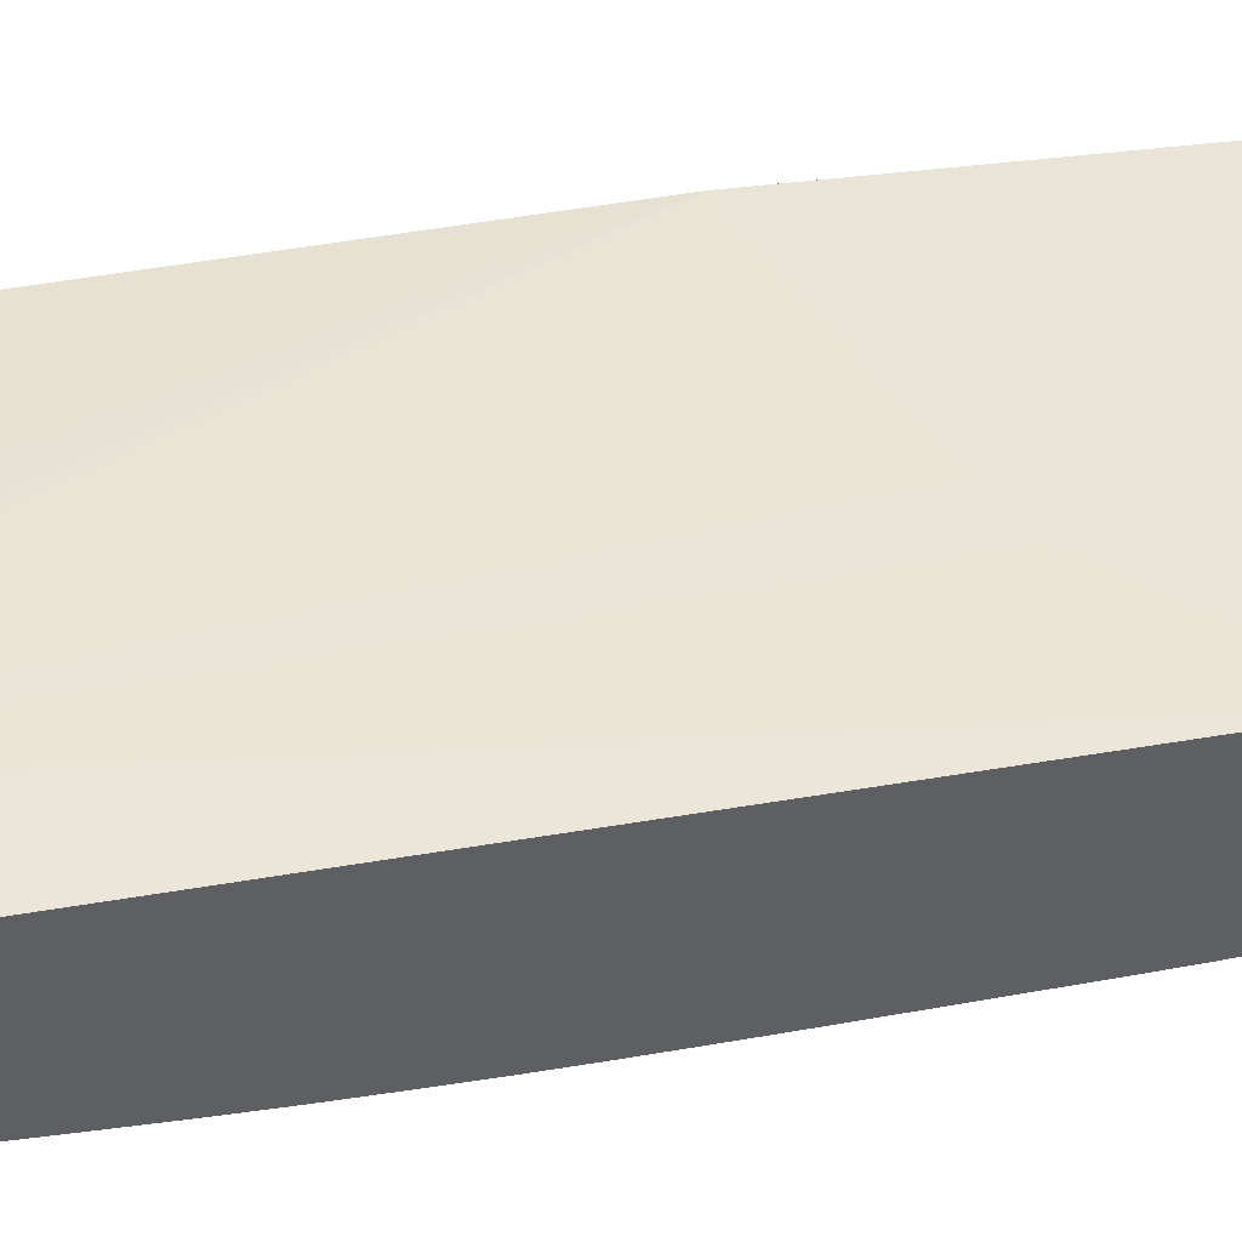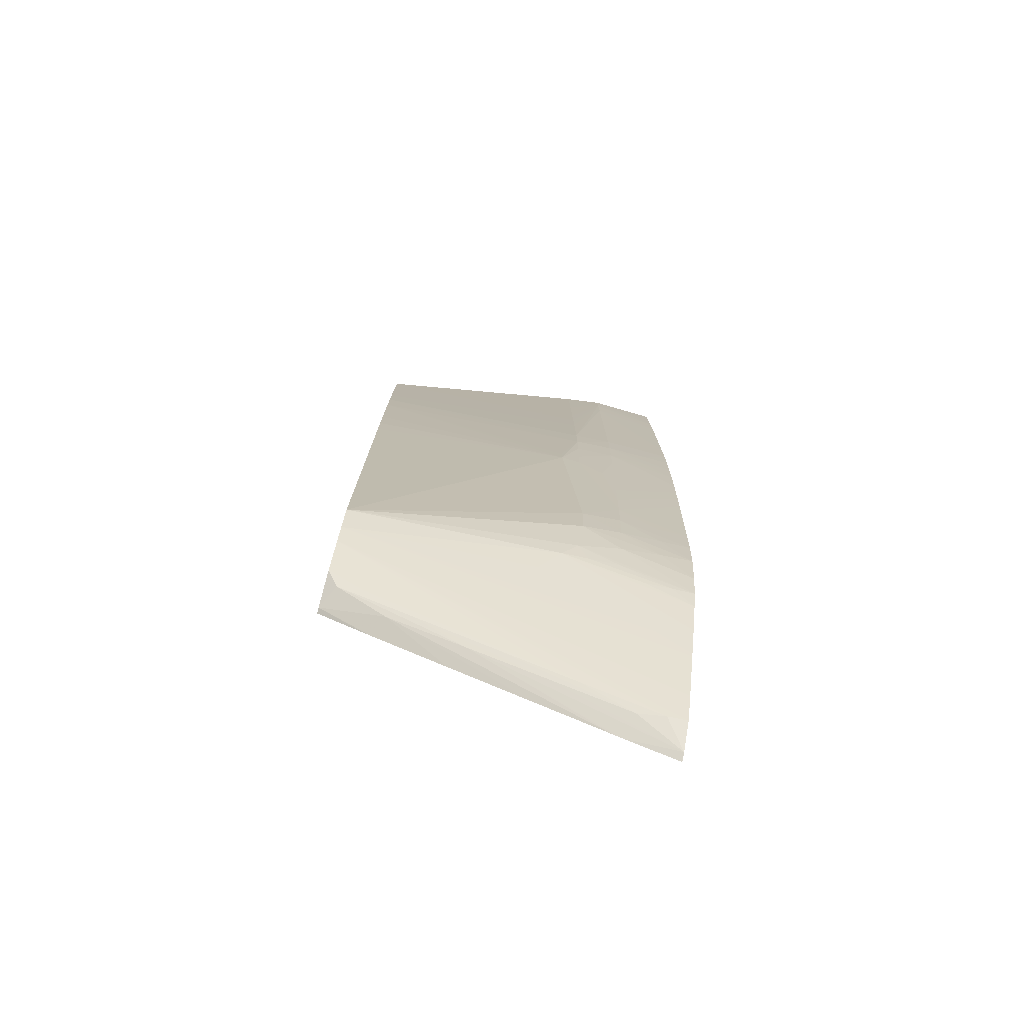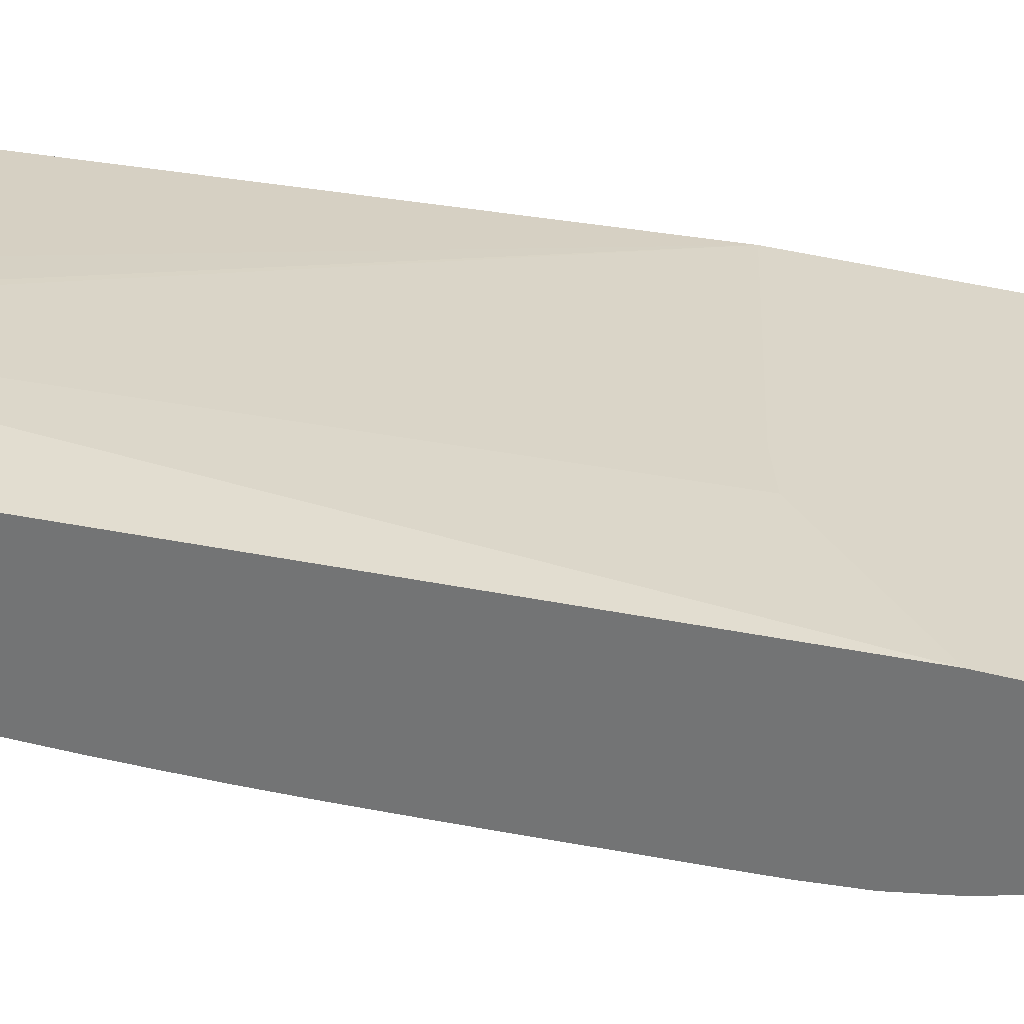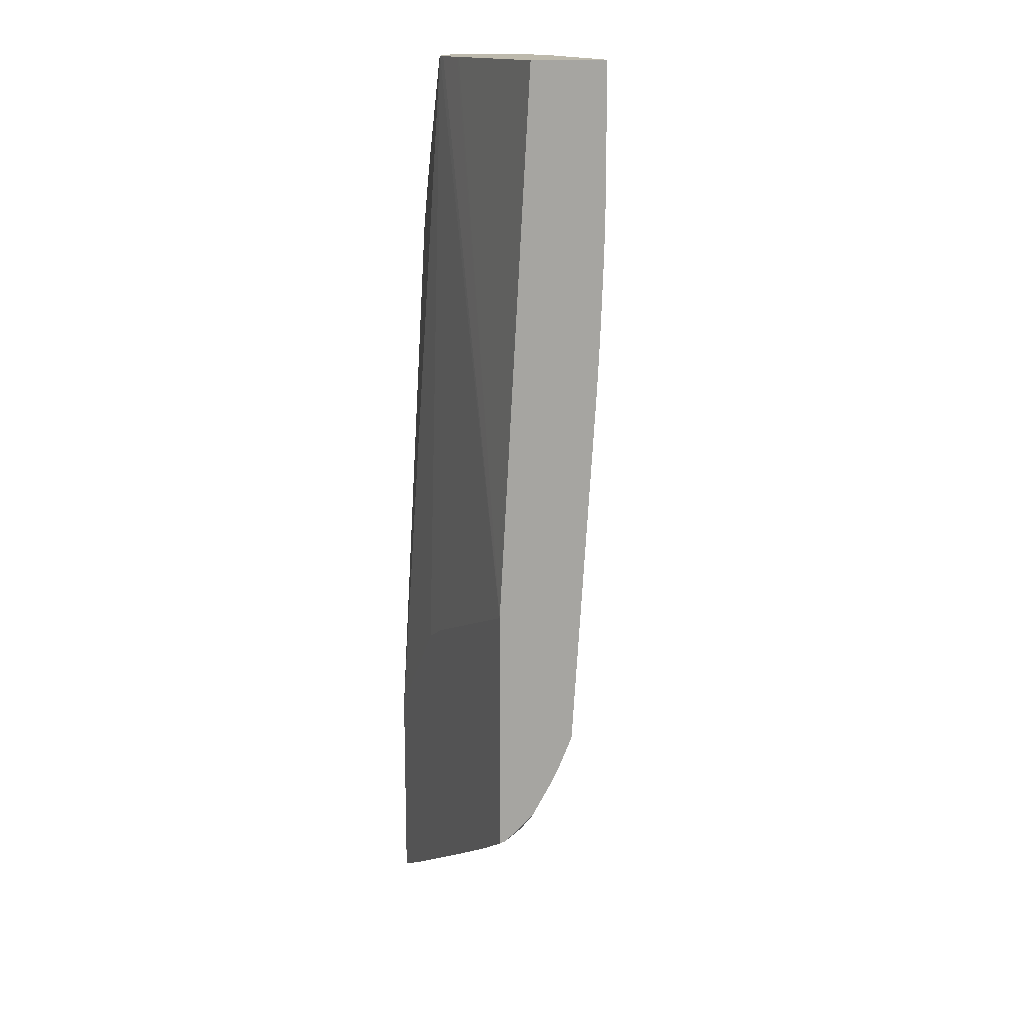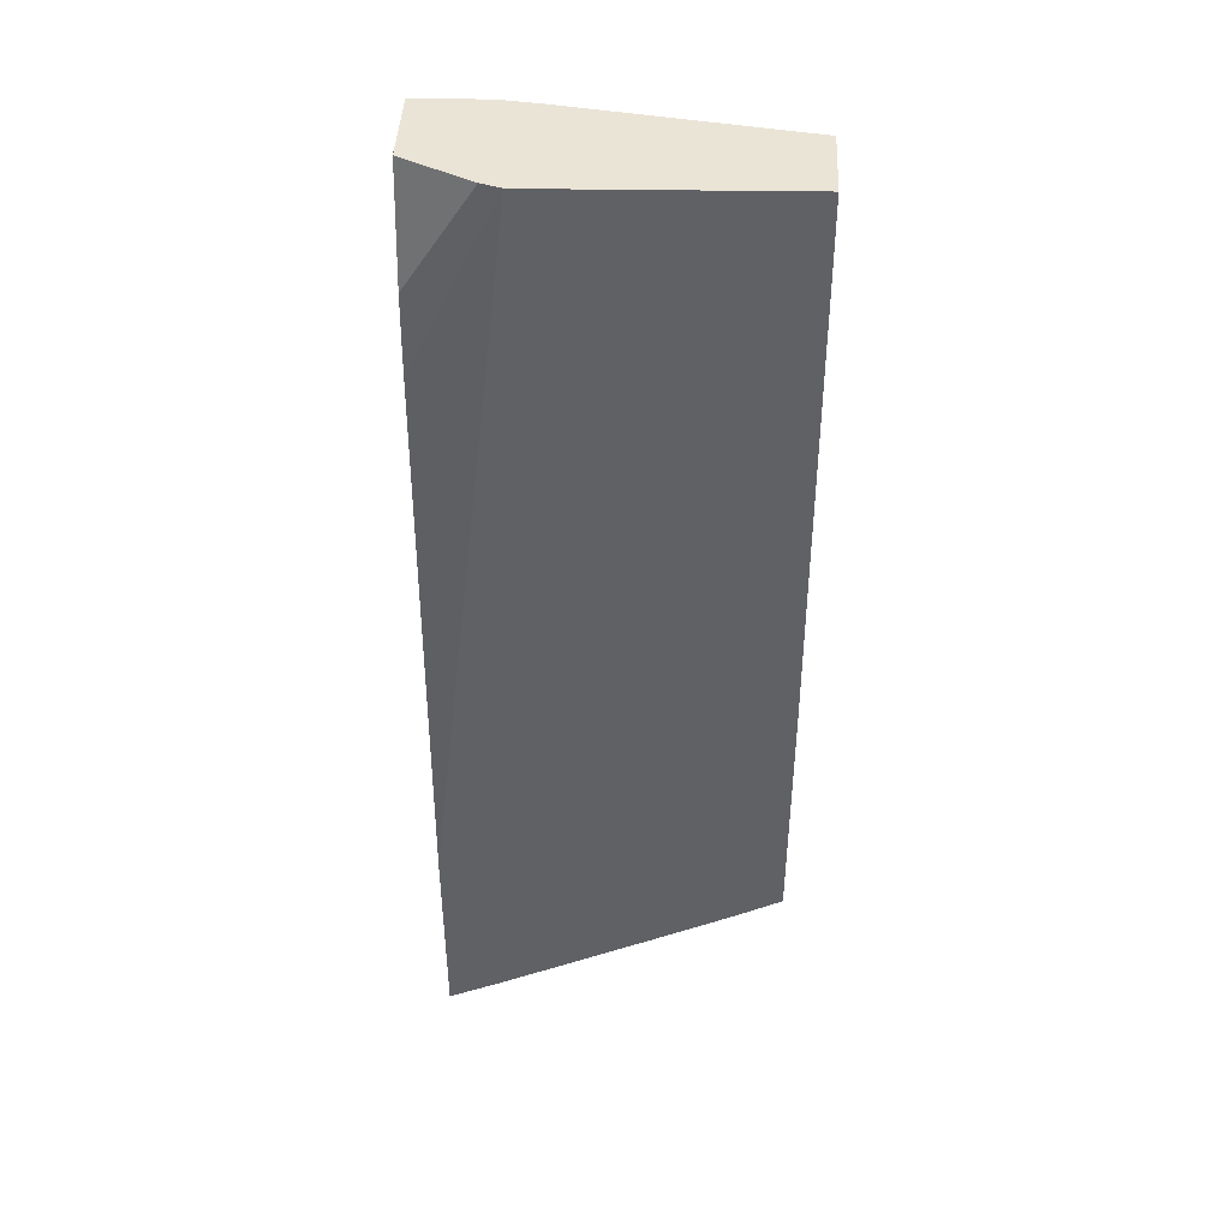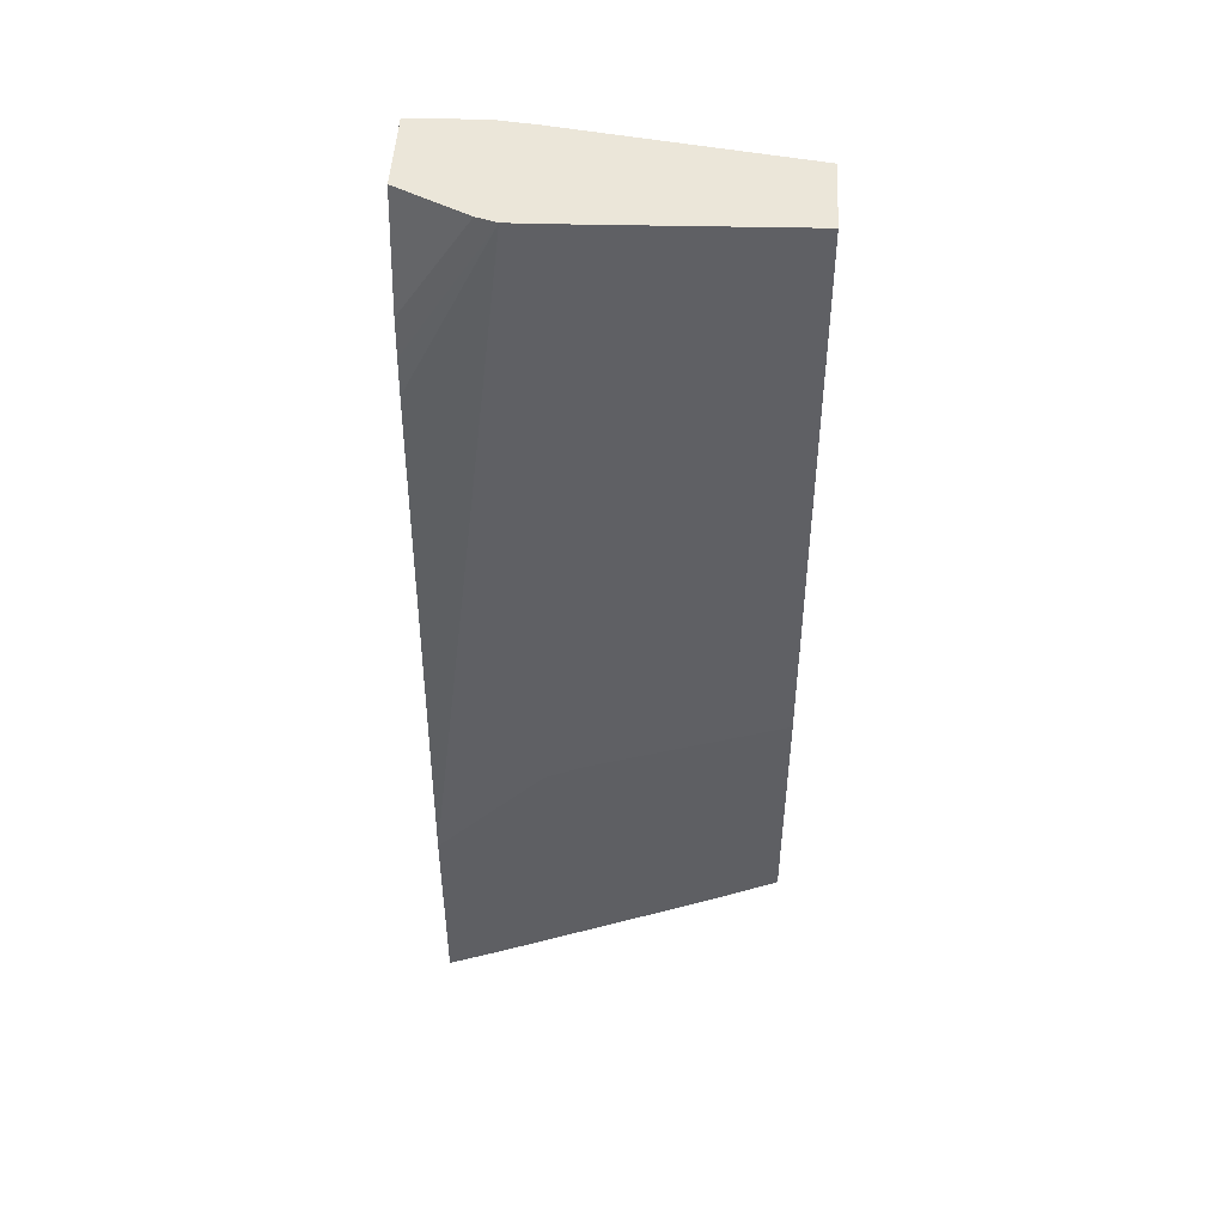
<metadata>
{"format":"obj","ext":"obj","renderer":"f3d","projection":"perspective","resolution":1024,"background":"white","views":[{"elev":42.9,"azim":-98.6,"up":"+Z"},{"elev":-78.1,"azim":165.7,"up":"+Y"},{"elev":30.0,"azim":-67.4,"up":"+Z"},{"elev":15.0,"azim":69.6,"up":"+Y"},{"elev":43.6,"azim":2.7,"up":"+Y"},{"elev":48.3,"azim":3.1,"up":"+Y"}]}
</metadata>
<code>
v -0.03051 -0.03973 0.005306
v -0.03051 -0.0397 0.005263
v -0.03048 -0.03972 0.005306
v -0.03051 -0.03098 0.005306
v -0.03051 -0.03954 0.004993
v -0.02844 -0.03871 0.005306
v -0.02605 -0.02607 0.005306
v -0.02689 0.000286 0.004285
v -0.03051 -0.007387 0.003928
v -0.03051 -0.03868 0.004084
v -0.02975 -0.0385 0.004184
v -0.02869 -0.03823 0.004424
v -0.02551 -0.03664 0.004437
v -0.02233 -0.03507 0.004454
v -0.0281 -0.03854 0.005306
v -0.02444 -0.02527 0.005306
v -0.02644 0.000286 0.004285
v -0.02768 0.000286 0.004035
v -0.03051 -0.00582 0.00378
v -0.01657 -0.02225 0.005306
v -0.03051 -0.03784 0.00363
v -0.01657 -0.02994 0.002926
v -0.02657 -0.03692 0.004175
v -0.01657 -0.02995 0.002936
v -0.02339 -0.03533 0.004171
v -0.02022 -0.03374 0.004166
v -0.01705 -0.03214 0.00416
v -0.01916 -0.03348 0.004494
v -0.02532 -0.0371 0.005306
v -0.02464 0.000286 0.004242
v -0.03051 0.000286 0.002575
v -0.03051 -0.004234 0.003614
v -0.01657 -0.03246 0.005306
v -0.01657 0.000286 0.003995
v -0.02446 0.000286 0.004238
v -0.03051 -0.03759 0.003494
v -0.01657 -0.02916 0.002529
v -0.02913 -0.03596 0.002981
v -0.03051 -0.03639 0.002868
v -0.03051 -0.03574 0.002535
v -0.01657 -0.03137 0.003807
v -0.01811 -0.03241 0.003978
v -0.01657 -0.03235 0.005007
v -0.01657 -0.03239 0.005082
v -0.01878 -0.03368 0.005306
v -0.02187 -0.03531 0.005306
v -0.02498 -0.03693 0.005306
v -0.03051 0.000286 -0.0008652
v -0.01841 -0.03348 0.005306
v -0.01657 0.000286 0.0007681
v -0.03051 -0.03561 0.002473
v -0.02913 -0.03453 0.002255
v -0.01821 -0.02968 0.002399
v -0.02446 -0.03123 0.0017
v -0.0253 -0.03041 0.001106
v -0.01657 -0.02805 0.002031
v -0.03051 -0.001057 -0.0008947
v -0.02923 0.000286 -0.0009051
v -0.01657 -0.004187 0.0007588
v -0.02605 -0.00741 -0.0007878
v -0.02605 -0.00582 -0.0007841
v -0.02605 -0.004234 -0.0007792
v -0.02605 -0.002644 -0.0007724
v -0.02605 0.000286 -0.0007577
v -0.03051 -0.03443 0.00188
v -0.03051 -0.03315 0.001277
v -0.02858 -0.03195 0.001127
v -0.02964 -0.03219 0.001032
v -0.02635 -0.03064 0.001009
v -0.02591 -0.02979 0.000784
v -0.02605 -0.02805 0.000316
v -0.02605 -0.02646 0.0001262
v -0.02525 -0.01774 -0.0004899
v -0.01657 -0.01341 0.001068
v -0.02764 0.000286 -0.0009512
v -0.02923 -0.001057 -0.0009309
v -0.03051 -0.002644 -0.0009156
v -0.01657 -0.004234 0.0007588
v -0.02605 -0.01217 -0.0007909
v -0.02605 -0.008997 -0.0007896
v -0.02764 -0.001057 -0.0009684
v -0.03051 -0.03238 0.0009658
v -0.02764 -0.03093 0.0009069
v -0.02916 -0.03134 0.0008289
v -0.02764 -0.02964 0.0005144
v -0.02764 -0.02805 0.0002054
v -0.02923 -0.02964 0.0003786
v -0.02764 -0.02646 2.974e-05
v -0.02764 -0.02487 -9.863e-05
v -0.02605 -0.01809 -0.0005139
v -0.02605 -0.01694 -0.0005869
v -0.02605 -0.01535 -0.0006828
v -0.02605 -0.01376 -0.0007608
v -0.02523 -0.01694 -0.000512
v -0.01657 -0.00741 0.0007957
v -0.01657 -0.008997 0.0008546
v -0.01657 -0.01059 0.0009185
v -0.01657 -0.01213 0.0009922
v -0.01657 -0.01217 0.0009947
v -0.02923 -0.002644 -0.0009413
v -0.03051 -0.004234 -0.0009149
v -0.01657 -0.005777 0.0007625
v -0.01657 -0.00582 0.0007631
v -0.02764 -0.01217 -0.000867
v -0.02764 -0.002644 -0.0009635
v -0.03051 -0.03125 0.000636
v -0.02923 -0.02805 0.0001526
v -0.03051 -0.02964 0.0003098
v -0.02923 -0.02646 1.07e-05
v -0.03051 -0.02805 0.000128
v -0.03051 -0.02646 -1.58e-06
v -0.03051 -0.02487 -0.000125
v -0.03051 -0.02359 -0.0002246
v -0.03051 -0.02329 -0.0002479
v -0.03051 -0.022 -0.0003468
v -0.02764 -0.02329 -0.0002166
v -0.02709 -0.01926 -0.000485
v -0.02764 -0.01535 -0.000754
v -0.02518 -0.01535 -0.0005538
v -0.02764 -0.01376 -0.0008308
v -0.01657 -0.007363 0.0007945
v -0.03051 -0.009302 -0.0008762
v -0.02923 -0.01217 -0.0008584
v -0.03051 -0.01059 -0.0008664
v -0.03051 -0.02073 -0.0004408
v -0.03051 -0.01983 -0.0005046
v -0.03051 -0.01968 -0.0005151
v -0.02764 -0.0217 -0.0003277
v -0.02923 -0.01853 -0.0005722
v -0.02764 -0.01694 -0.0006527
v -0.02923 -0.01694 -0.0006754
v -0.03051 -0.01694 -0.000684
v -0.02923 -0.01535 -0.0007595
v -0.03051 -0.01535 -0.000754
v -0.02923 -0.01376 -0.0008222
v -0.03051 -0.01248 -0.0008437
v -0.03051 -0.01217 -0.0008504
v -0.03051 -0.01853 -0.0005925
v -0.02923 -0.02032 -0.0004494
v -0.03051 -0.01376 -0.0008136
f 1 2 3
f 1 3 6
f 1 6 15
f 1 15 29
f 1 29 47
f 1 47 46
f 1 46 45
f 1 45 49
f 1 49 33
f 1 33 20
f 1 20 16
f 1 16 7
f 1 7 4
f 1 4 9
f 1 9 19
f 1 19 32
f 1 32 31
f 1 31 48
f 1 48 57
f 1 57 77
f 1 77 101
f 1 101 122
f 1 122 124
f 1 124 137
f 1 137 136
f 1 136 140
f 1 140 134
f 1 134 132
f 1 132 138
f 1 138 127
f 1 127 126
f 1 126 125
f 1 125 115
f 1 115 114
f 1 114 113
f 1 113 112
f 1 112 111
f 1 111 110
f 1 110 108
f 1 108 106
f 1 106 82
f 1 82 66
f 1 66 65
f 1 65 51
f 1 51 40
f 1 40 39
f 1 39 36
f 1 36 21
f 1 21 10
f 1 10 5
f 1 5 2
f 2 5 3
f 3 5 6
f 4 7 8
f 4 8 9
f 5 10 11
f 5 11 12
f 5 12 13
f 5 13 14
f 5 14 6
f 6 14 15
f 7 16 8
f 8 17 30
f 8 30 35
f 8 35 34
f 8 34 50
f 8 50 64
f 8 64 75
f 8 75 58
f 8 58 48
f 8 48 31
f 8 31 18
f 8 18 19
f 8 19 9
f 8 16 20
f 8 20 17
f 10 21 22
f 10 22 11
f 11 23 12
f 11 22 24
f 11 24 23
f 12 23 25
f 12 25 13
f 13 25 26
f 13 26 14
f 14 26 27
f 14 27 28
f 14 28 15
f 15 28 29
f 17 20 30
f 18 31 32
f 18 32 19
f 20 33 44
f 20 44 43
f 20 43 41
f 20 41 24
f 20 24 22
f 20 22 37
f 20 37 56
f 20 56 74
f 20 74 99
f 20 99 98
f 20 98 97
f 20 97 96
f 20 96 95
f 20 95 121
f 20 121 103
f 20 103 102
f 20 102 78
f 20 78 59
f 20 59 50
f 20 50 34
f 20 34 35
f 20 35 30
f 21 36 22
f 22 36 38
f 22 38 39
f 22 39 40
f 22 40 37
f 23 24 41
f 23 41 42
f 23 42 25
f 25 42 26
f 26 42 27
f 27 42 41
f 27 41 43
f 27 43 44
f 27 44 28
f 28 45 46
f 28 46 47
f 28 47 29
f 28 44 45
f 33 49 44
f 36 39 38
f 37 40 51
f 37 51 52
f 37 52 53
f 37 53 54
f 37 54 55
f 37 55 56
f 44 49 45
f 48 58 57
f 50 59 60
f 50 60 61
f 50 61 62
f 50 62 63
f 50 63 64
f 51 65 52
f 52 65 54
f 52 54 53
f 54 65 55
f 55 65 66
f 55 66 67
f 55 67 68
f 55 68 69
f 55 69 70
f 55 70 56
f 56 70 71
f 56 71 72
f 56 72 73
f 56 73 74
f 57 58 75
f 57 75 76
f 57 76 77
f 59 78 79
f 59 79 80
f 59 80 60
f 60 80 81
f 60 81 61
f 61 81 62
f 62 81 63
f 63 81 64
f 64 81 75
f 66 82 68
f 66 68 67
f 68 82 83
f 68 83 69
f 69 83 70
f 70 83 82
f 70 82 84
f 70 84 85
f 70 85 71
f 71 86 72
f 71 85 87
f 71 87 86
f 72 86 88
f 72 88 89
f 72 89 73
f 73 90 91
f 73 91 92
f 73 92 93
f 73 93 94
f 73 94 95
f 73 95 96
f 73 96 97
f 73 97 98
f 73 98 99
f 73 99 74
f 73 89 90
f 75 81 76
f 76 81 77
f 77 100 101
f 77 81 100
f 78 102 79
f 79 102 103
f 79 103 93
f 79 93 104
f 79 104 105
f 79 105 81
f 79 81 80
f 81 105 100
f 82 106 85
f 82 85 84
f 85 106 87
f 86 107 88
f 86 87 108
f 86 108 107
f 87 106 108
f 88 109 89
f 88 107 110
f 88 110 109
f 89 109 111
f 89 111 112
f 89 112 113
f 89 113 114
f 89 114 115
f 89 115 116
f 89 116 90
f 90 116 117
f 90 117 91
f 91 117 118
f 91 118 92
f 92 118 93
f 93 119 94
f 93 118 120
f 93 120 104
f 93 103 121
f 93 121 95
f 93 95 119
f 94 119 95
f 100 105 101
f 101 105 122
f 104 120 135
f 104 135 123
f 104 123 105
f 105 123 124
f 105 124 122
f 107 108 110
f 109 110 111
f 115 125 116
f 116 125 126
f 116 126 127
f 116 127 128
f 116 128 117
f 117 128 129
f 117 129 130
f 117 130 118
f 118 130 131
f 118 131 132
f 118 132 133
f 118 133 120
f 120 133 134
f 120 134 135
f 123 135 136
f 123 136 137
f 123 137 124
f 127 138 129
f 127 129 139
f 127 139 128
f 128 139 129
f 129 138 130
f 130 138 131
f 131 138 132
f 132 134 133
f 134 140 135
f 135 140 136

</code>
